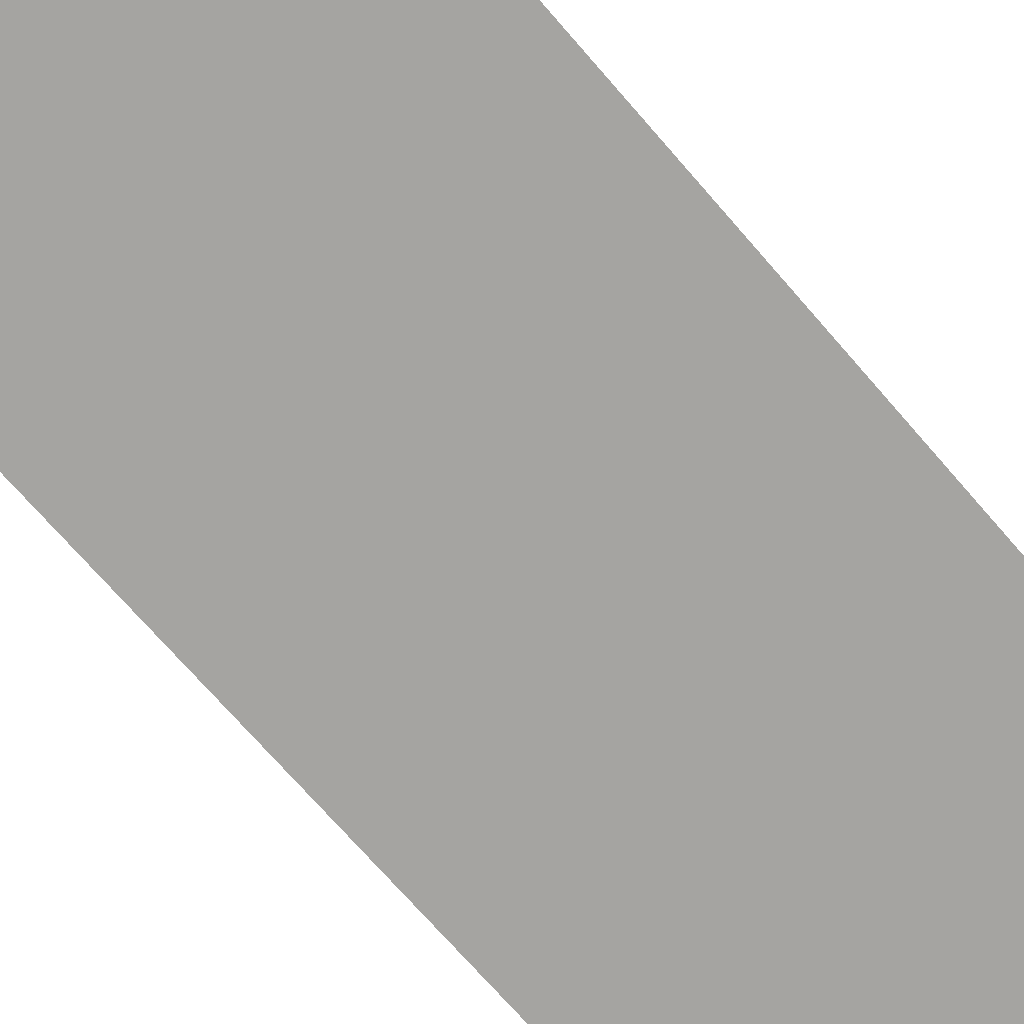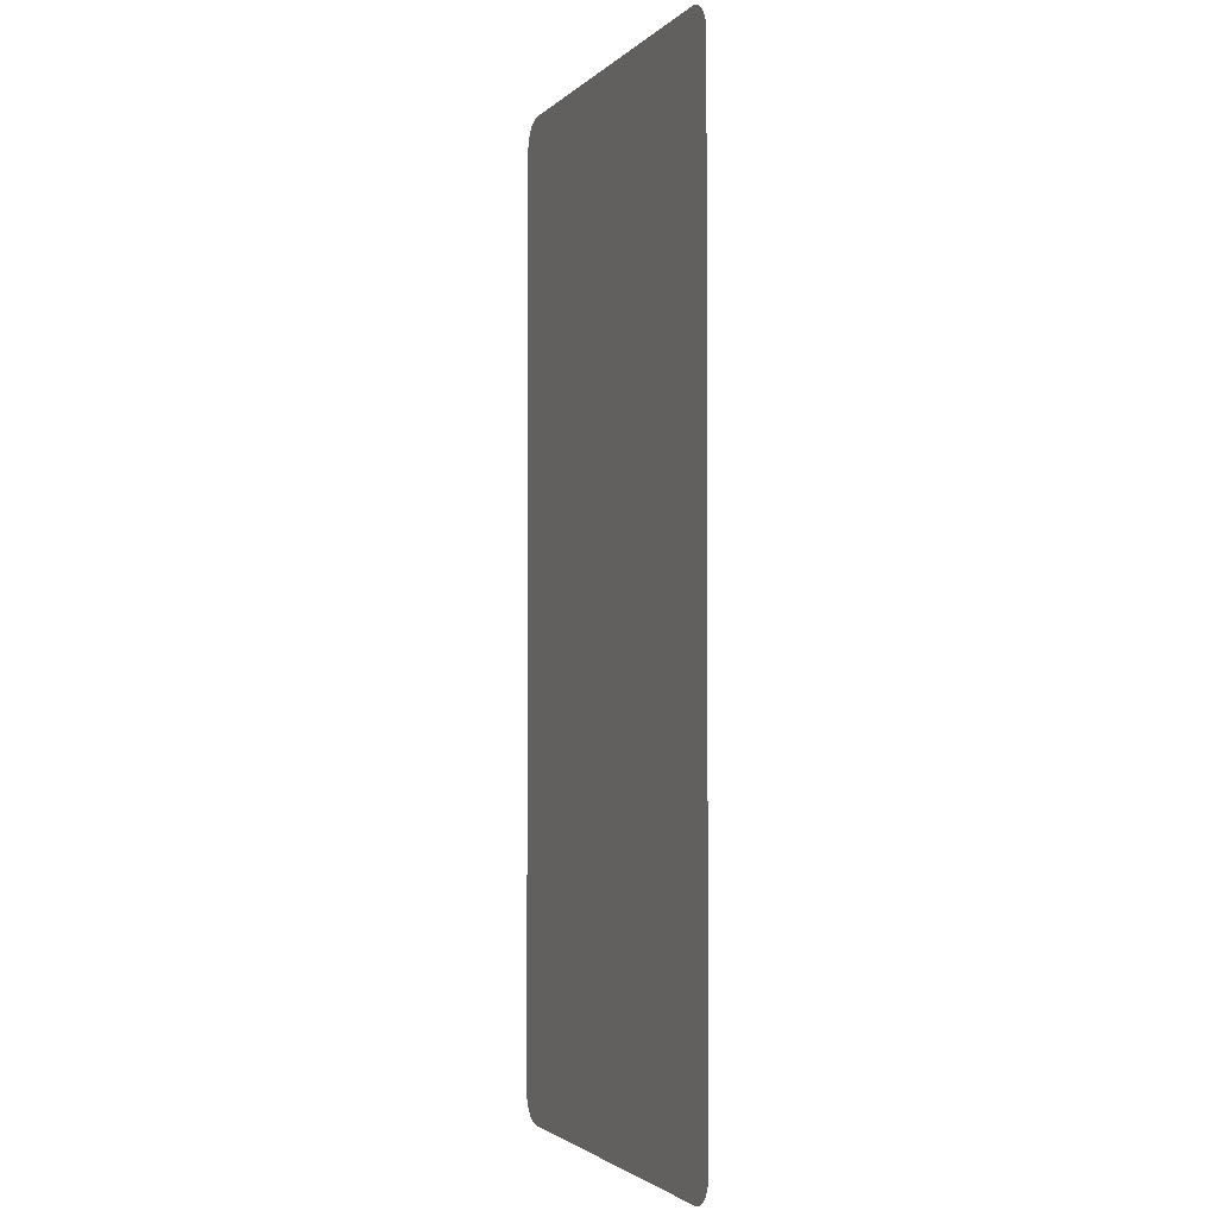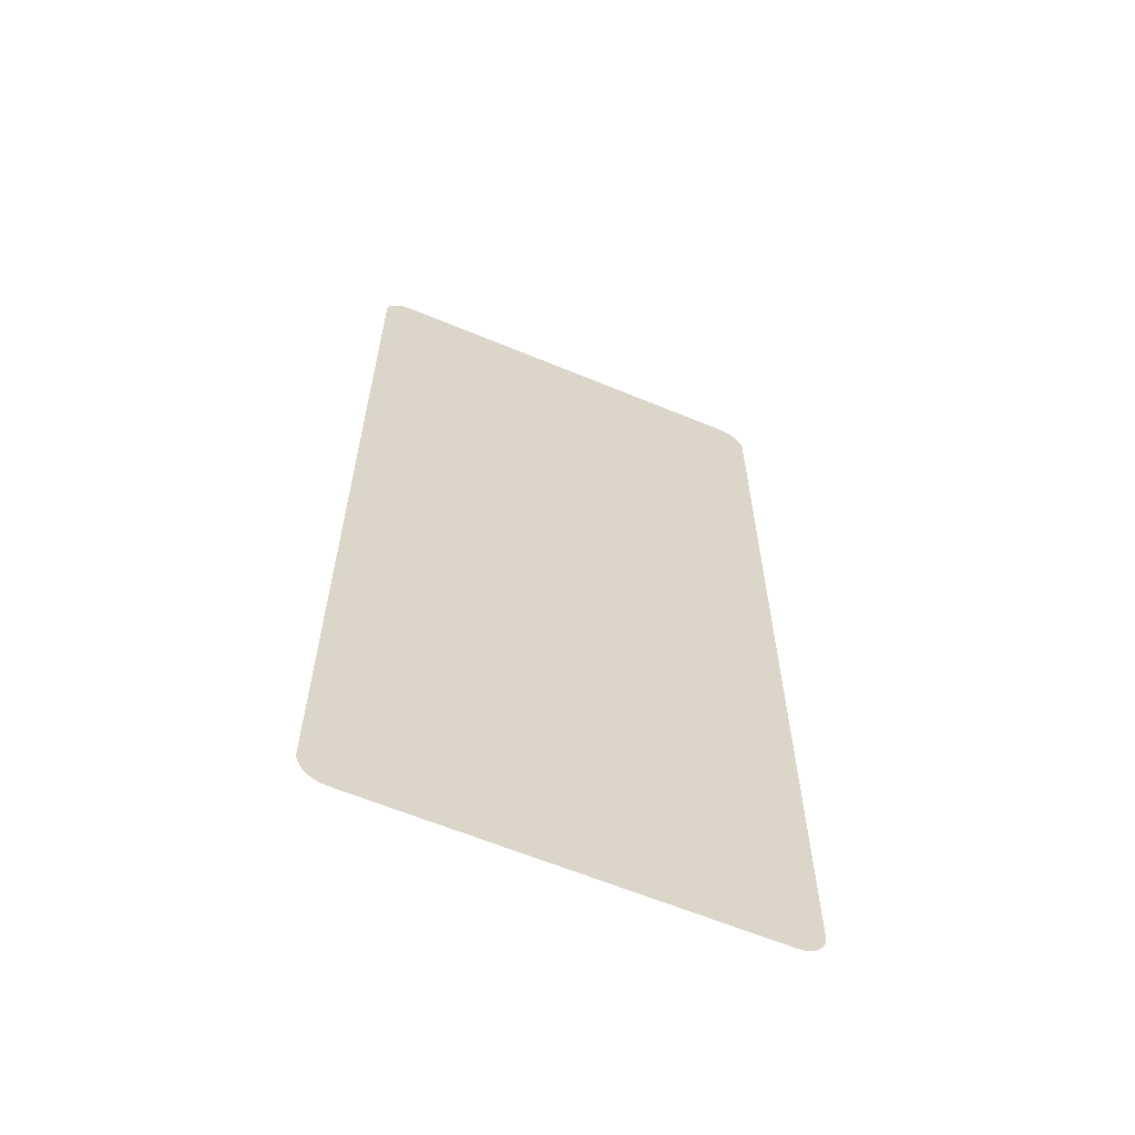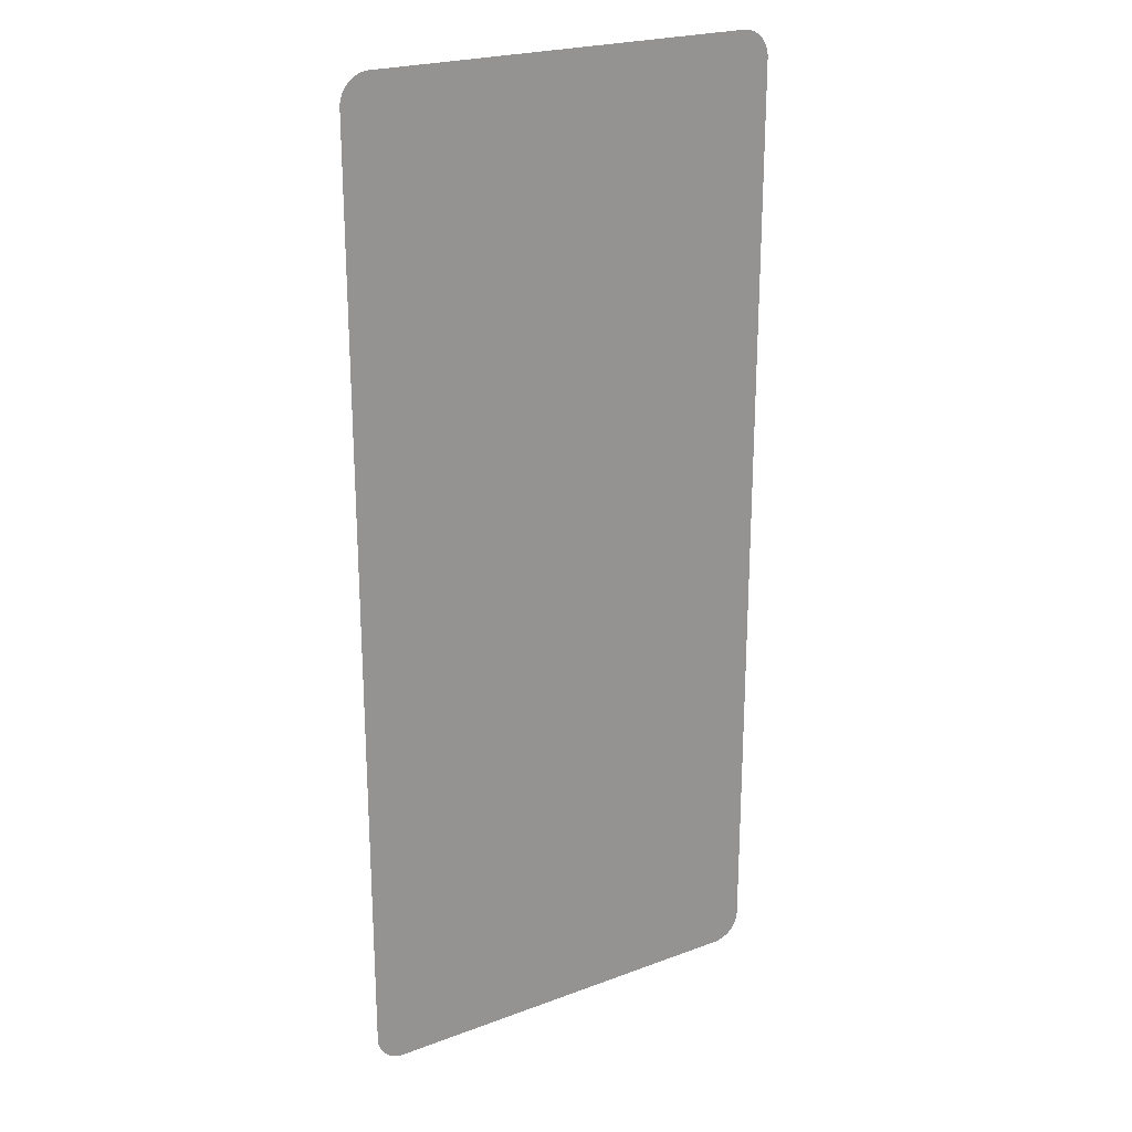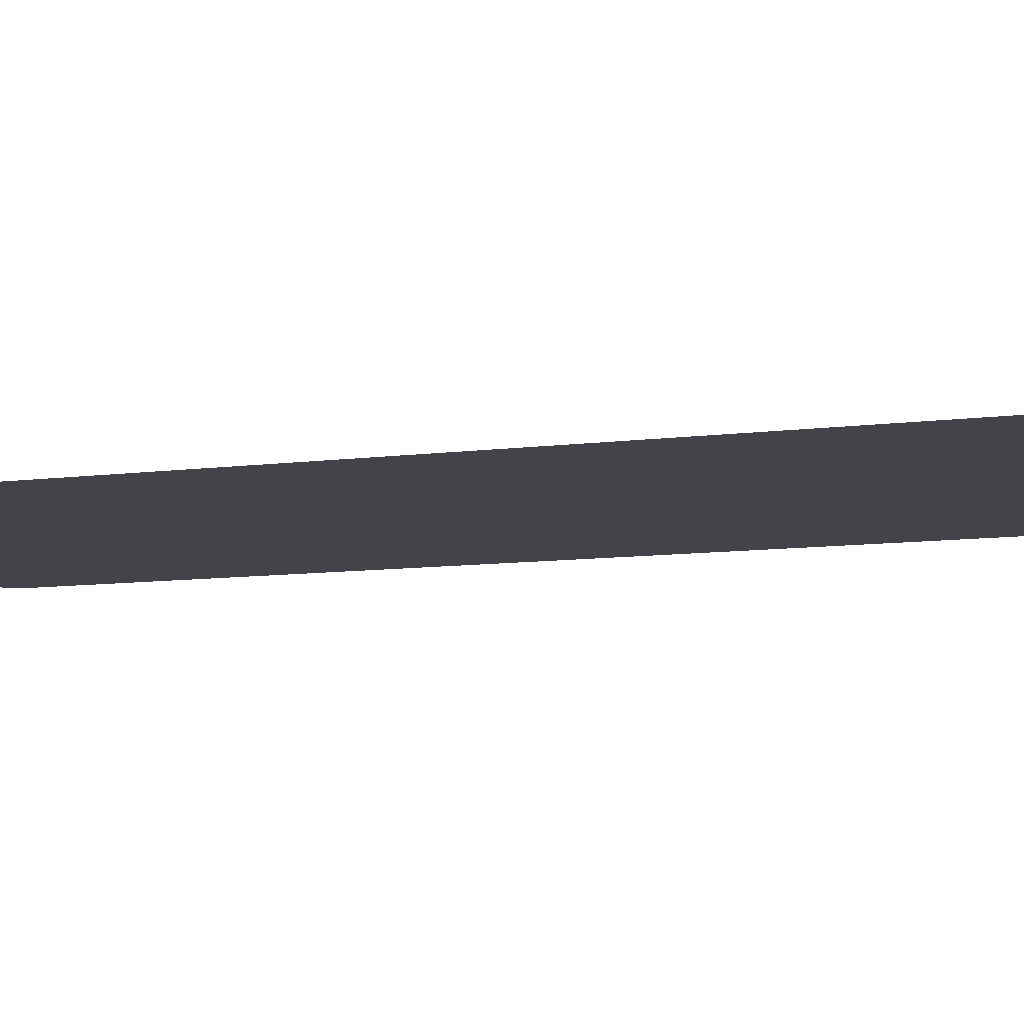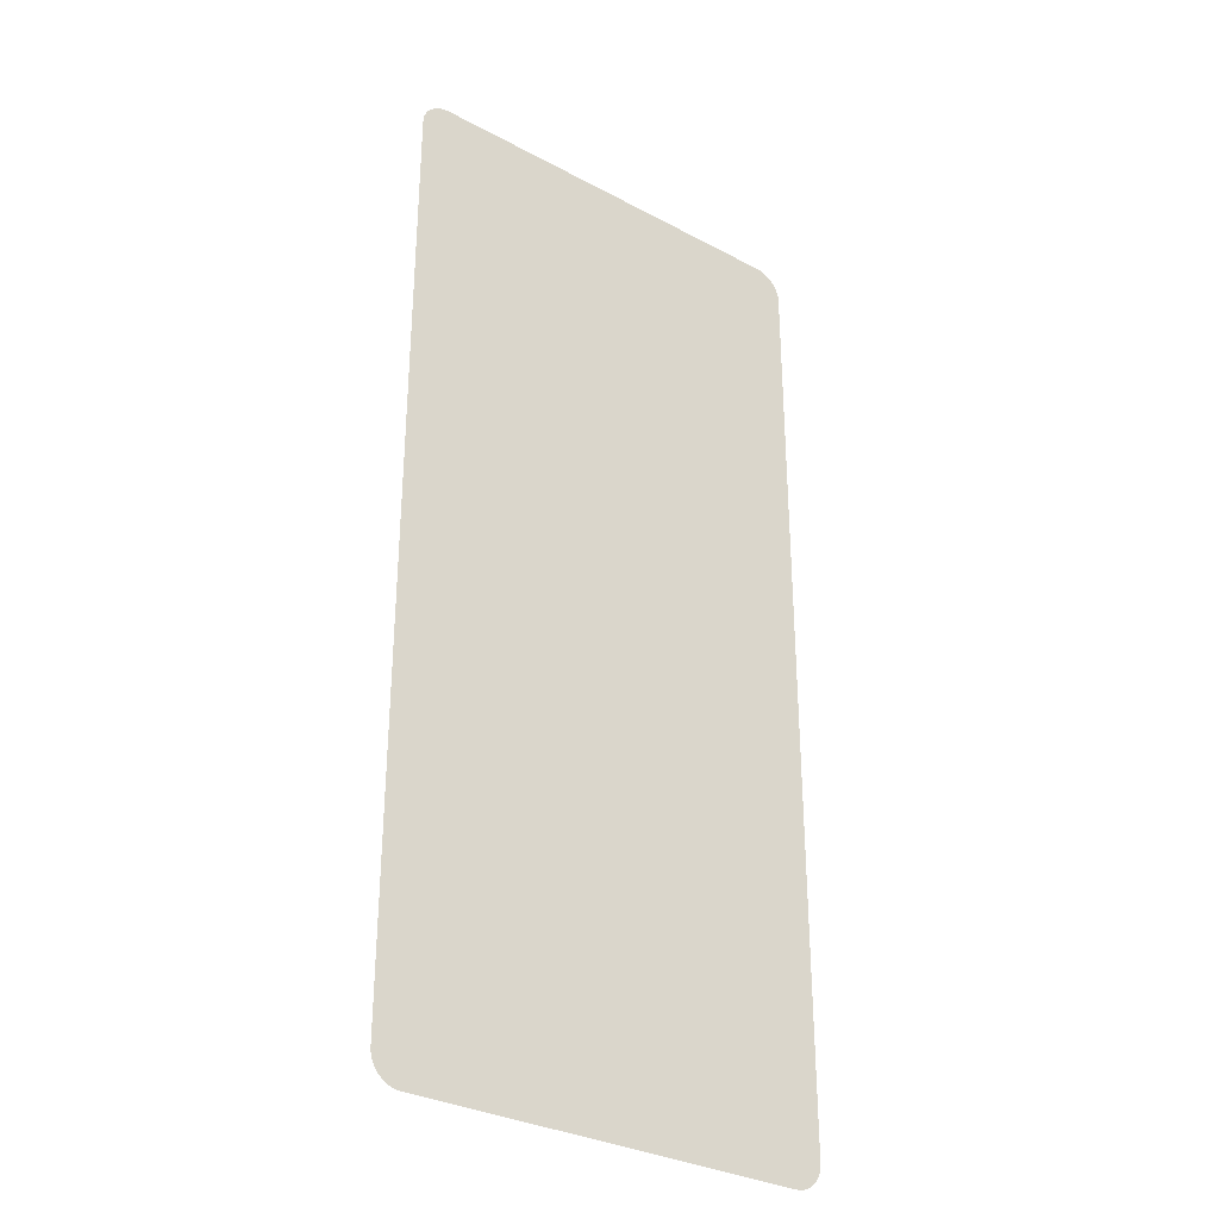
<metadata>
{"format":"obj","ext":"obj","renderer":"f3d","projection":"perspective","resolution":1024,"background":"white","views":[{"elev":-73.4,"azim":-138.8,"up":"+Y"},{"elev":-2.4,"azim":-111.1,"up":"+Z"},{"elev":-62.2,"azim":157.1,"up":"+Z"},{"elev":23.1,"azim":-32.2,"up":"+Z"},{"elev":-8.5,"azim":111.4,"up":"+Y"},{"elev":-31.7,"azim":-37.0,"up":"+Z"}]}
</metadata>
<code>
o #ID2555
v 0.4394 0.006883 0.1665
v 0.4391 0.006883 0.09221
v 0.4391 0.006883 0.1666
v 0.4394 0.006883 0.09223
v 0.4397 0.006883 0.09229
v 0.4397 0.006883 0.1665
v 0.44 0.006883 0.09238
v 0.44 0.006883 0.1664
v 0.4402 0.006883 0.0925
v 0.4402 0.006883 0.1663
v 0.4404 0.006883 0.09266
v 0.4404 0.006883 0.1661
v 0.4407 0.006883 0.09285
v 0.4407 0.006883 0.1659
v 0.4408 0.006883 0.09306
v 0.4408 0.006883 0.1657
v 0.441 0.006883 0.09329
v 0.441 0.006883 0.1655
v 0.4411 0.006883 0.09355
v 0.4411 0.006883 0.1652
v 0.4412 0.006883 0.09382
v 0.4412 0.006883 0.1649
v 0.4413 0.006883 0.09409
v 0.4413 0.006883 0.1647
v 0.4413 0.006883 0.09438
v 0.4413 0.006883 0.1644
v 0.4078 0.006883 0.1647
v 0.4078 0.006883 0.09438
v 0.4078 0.006883 0.1644
v 0.4078 0.006883 0.09409
v 0.4078 0.006883 0.1649
v 0.4078 0.006883 0.09382
v 0.4079 0.006883 0.1652
v 0.4079 0.006883 0.09355
v 0.4081 0.006883 0.1655
v 0.4081 0.006883 0.09329
v 0.4082 0.006883 0.1657
v 0.4082 0.006883 0.09306
v 0.4084 0.006883 0.1659
v 0.4084 0.006883 0.09285
v 0.4086 0.006883 0.1661
v 0.4086 0.006883 0.09266
v 0.4088 0.006883 0.1663
v 0.4088 0.006883 0.0925
v 0.4091 0.006883 0.1664
v 0.4091 0.006883 0.09238
v 0.4094 0.006883 0.1665
v 0.4094 0.006883 0.09229
v 0.4096 0.006883 0.1665
v 0.4096 0.006883 0.09223
v 0.4099 0.006883 0.1666
v 0.4099 0.006883 0.09221
v 0.4391 0.006883 0.1666
v 0.4391 0.006883 0.09221
f 1 2 3
f 3 2 1
f 2 1 4
f 4 1 2
f 4 1 5
f 5 1 4
f 5 1 6
f 6 1 5
f 5 6 7
f 7 6 5
f 7 6 8
f 8 6 7
f 7 8 9
f 9 8 7
f 9 8 10
f 10 8 9
f 9 10 11
f 11 10 9
f 11 10 12
f 12 10 11
f 11 12 13
f 13 12 11
f 13 12 14
f 14 12 13
f 13 14 15
f 15 14 13
f 15 14 16
f 16 14 15
f 15 16 17
f 17 16 15
f 17 16 18
f 18 16 17
f 17 18 19
f 19 18 17
f 19 18 20
f 20 18 19
f 19 20 21
f 21 20 19
f 21 20 22
f 22 20 21
f 21 22 23
f 23 22 21
f 23 22 24
f 24 22 23
f 23 24 25
f 25 24 23
f 25 24 26
f 26 24 25
f 27 28 29
f 29 28 27
f 28 27 30
f 30 27 28
f 30 27 31
f 31 27 30
f 30 31 32
f 32 31 30
f 32 31 33
f 33 31 32
f 32 33 34
f 34 33 32
f 34 33 35
f 35 33 34
f 34 35 36
f 36 35 34
f 36 35 37
f 37 35 36
f 36 37 38
f 38 37 36
f 38 37 39
f 39 37 38
f 38 39 40
f 40 39 38
f 40 39 41
f 41 39 40
f 40 41 42
f 42 41 40
f 42 41 43
f 43 41 42
f 42 43 44
f 44 43 42
f 44 43 45
f 45 43 44
f 44 45 46
f 46 45 44
f 46 45 47
f 47 45 46
f 46 47 48
f 48 47 46
f 48 47 49
f 49 47 48
f 48 49 50
f 50 49 48
f 50 49 51
f 51 49 50
f 50 51 52
f 52 51 50
f 52 51 53
f 53 51 52
f 52 53 54
f 54 53 52

</code>
